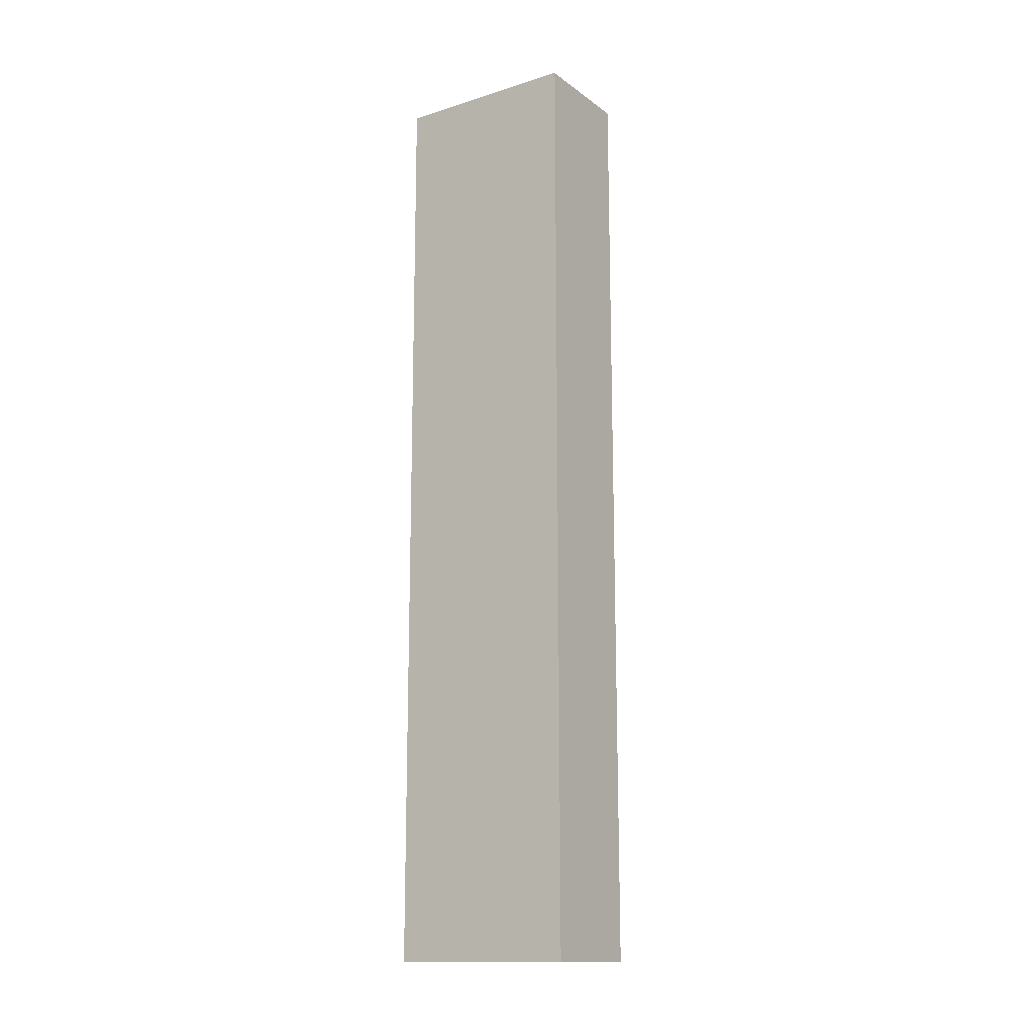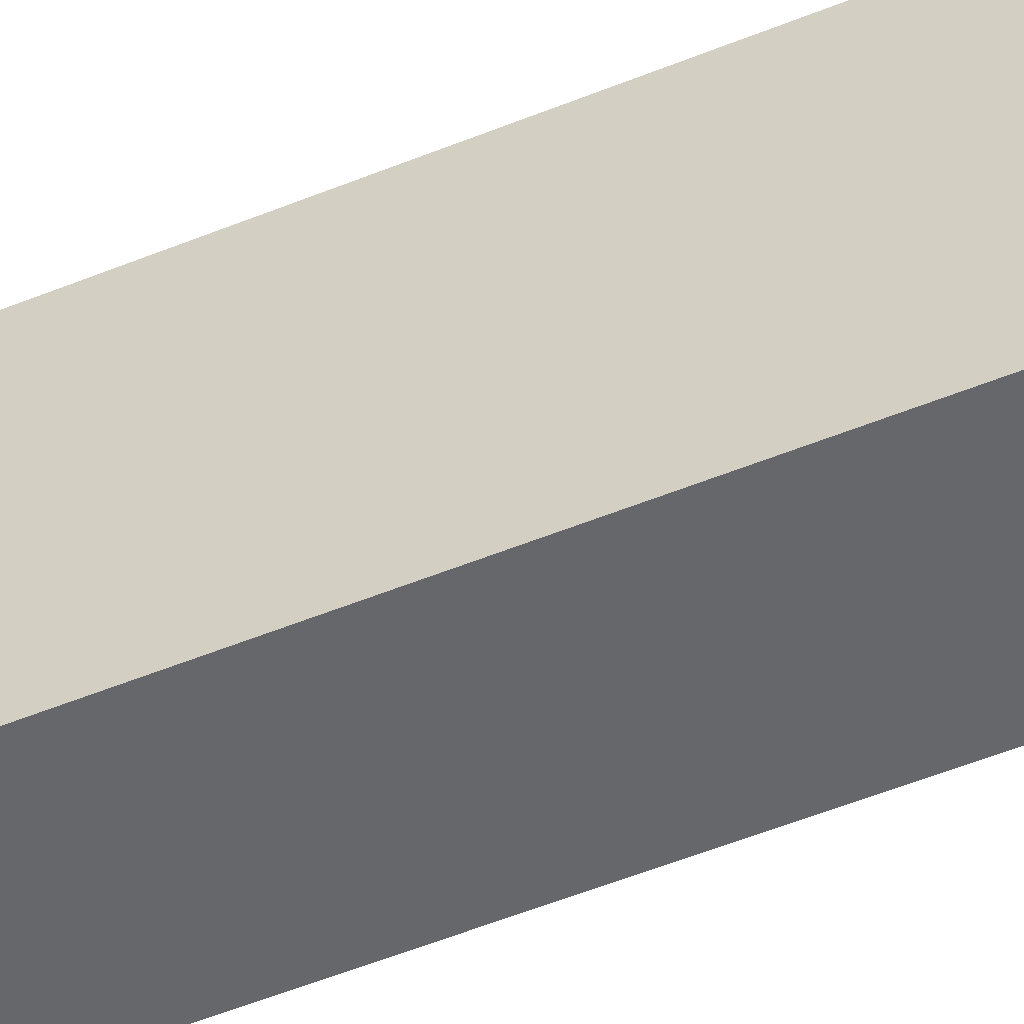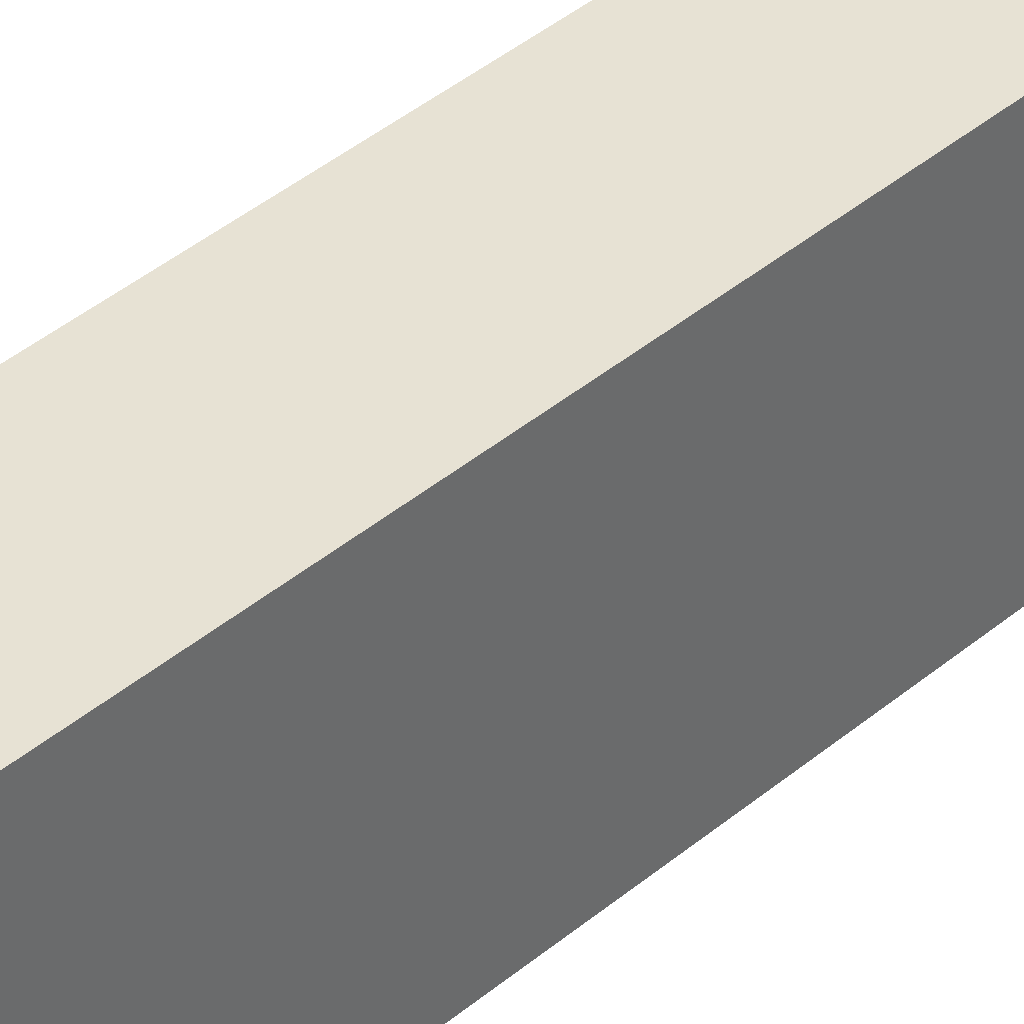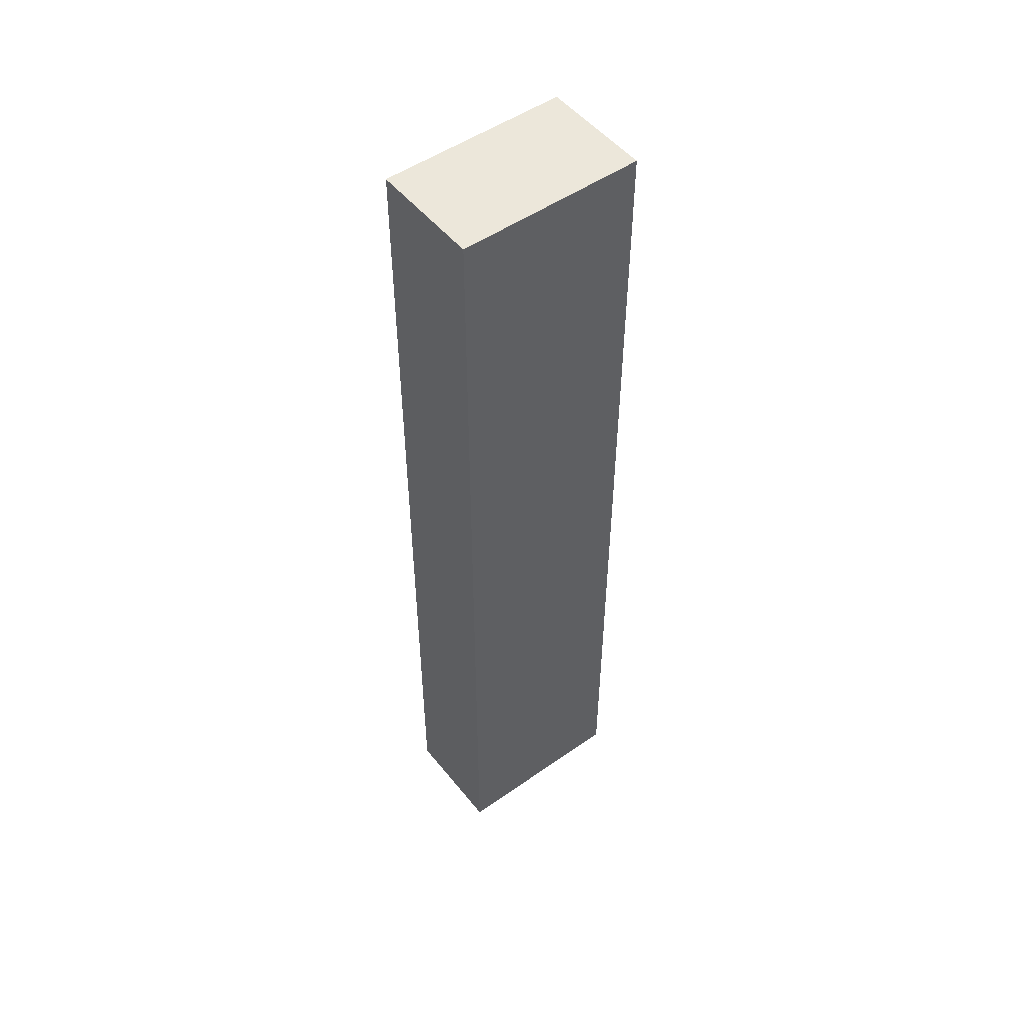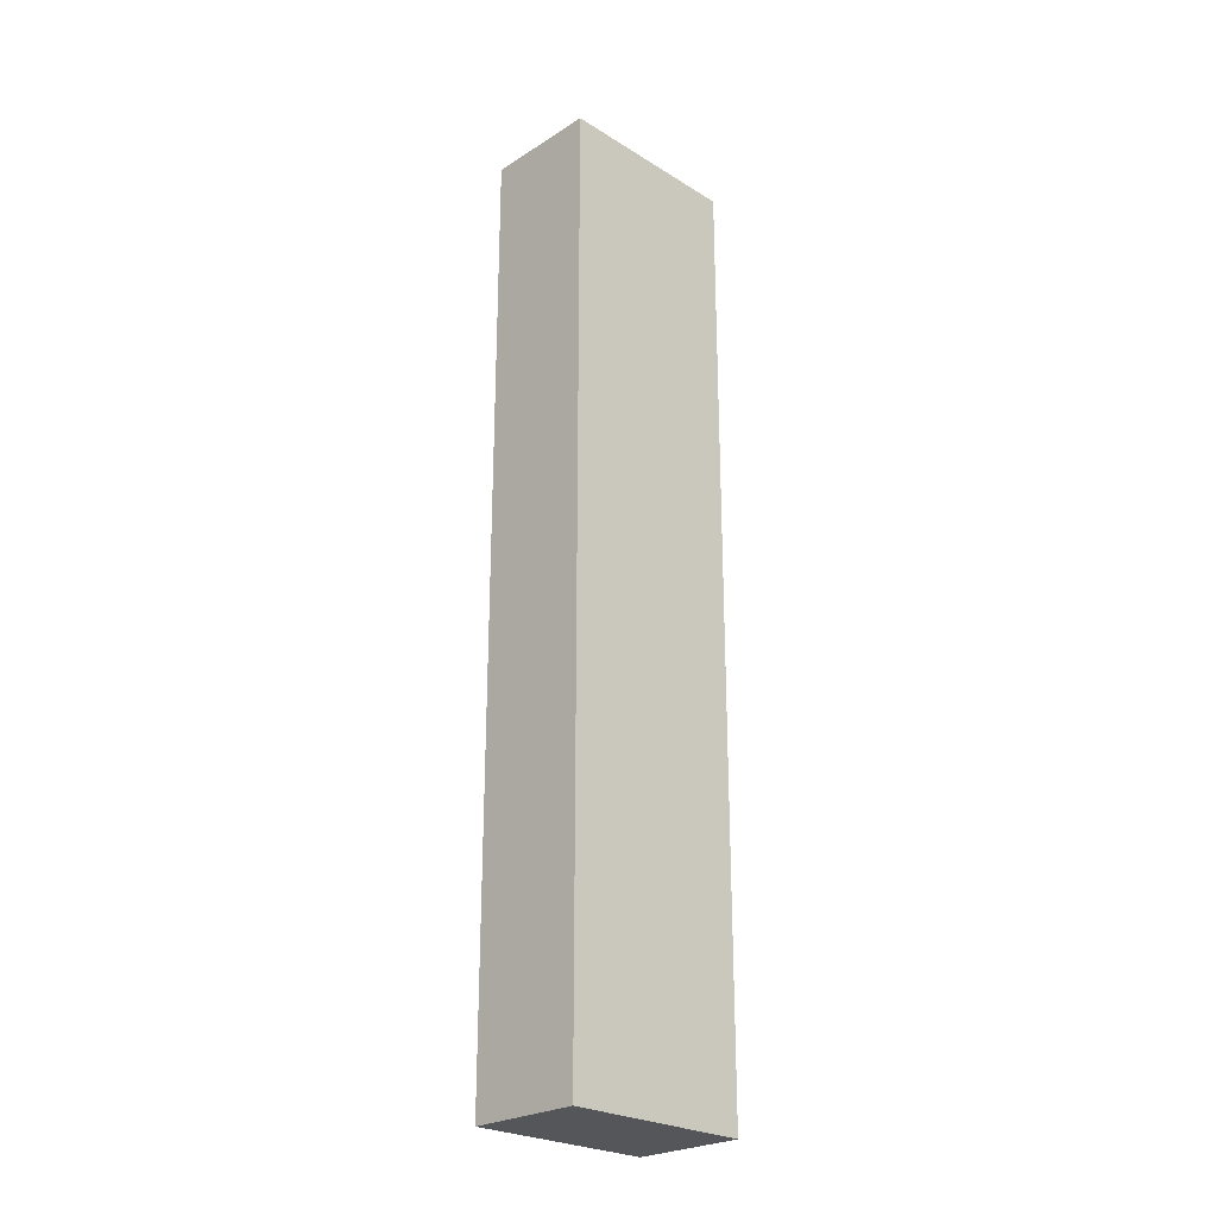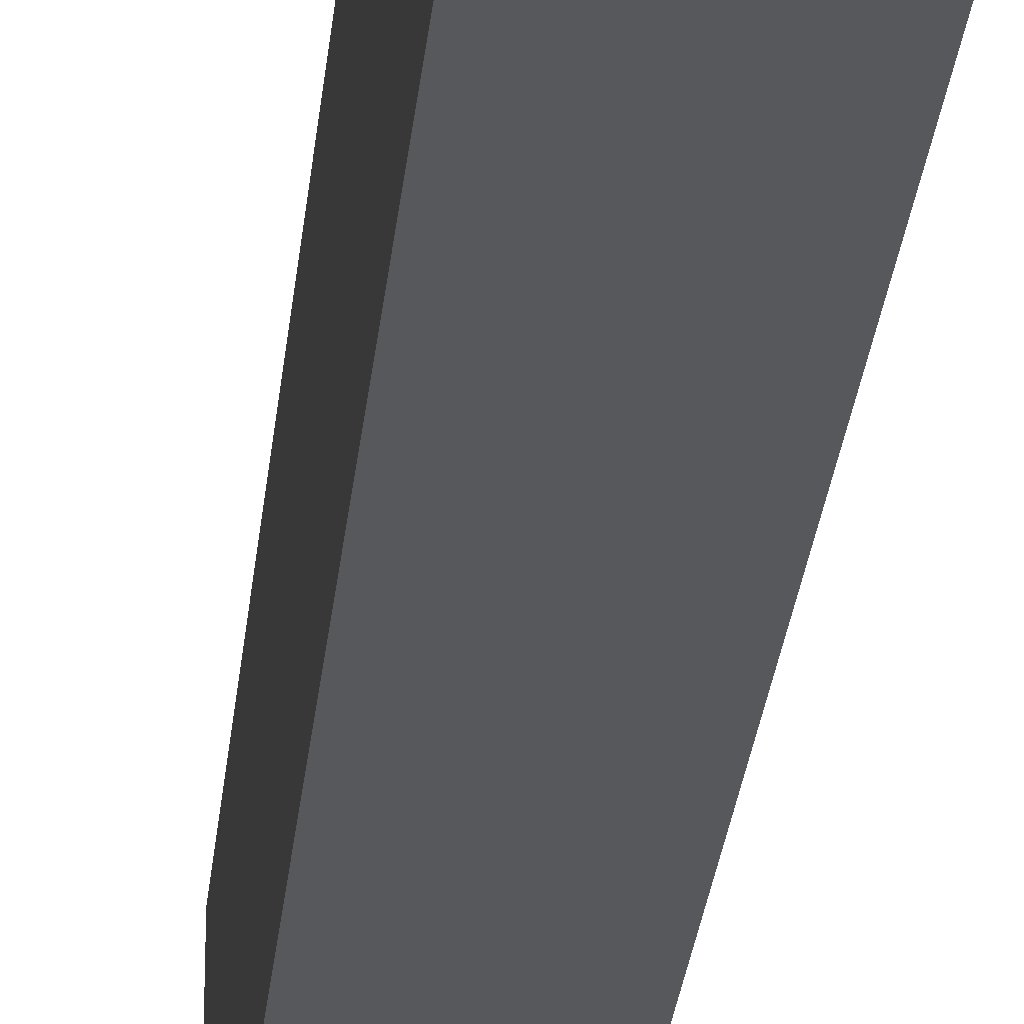
<metadata>
{"format":"obj","ext":"obj","renderer":"f3d","projection":"perspective","resolution":1024,"background":"white","views":[{"elev":-14.7,"azim":124.0,"up":"+Y"},{"elev":-52.1,"azim":113.9,"up":"+Z"},{"elev":40.0,"azim":43.9,"up":"+Z"},{"elev":50.8,"azim":-127.4,"up":"+Y"},{"elev":-25.3,"azim":45.3,"up":"+Y"},{"elev":-27.7,"azim":174.4,"up":"+Z"}]}
</metadata>
<code>
v  -2.728 0 3.915
v  -2.428 0 3.915
v  -2.428 0 4.415
v  -2.728 0 4.415
v  -2.728 2.5 3.915
v  -2.728 2.5 4.415
v  -2.428 2.5 4.415
v  -2.428 2.5 3.915
g wallBB014
f 1 2 3
f 3 4 1
f 5 6 7
f 7 8 5
f 1 4 6
f 6 5 1
f 4 3 7
f 7 6 4
f 3 2 8
f 8 7 3
f 2 1 5
f 5 8 2

</code>
